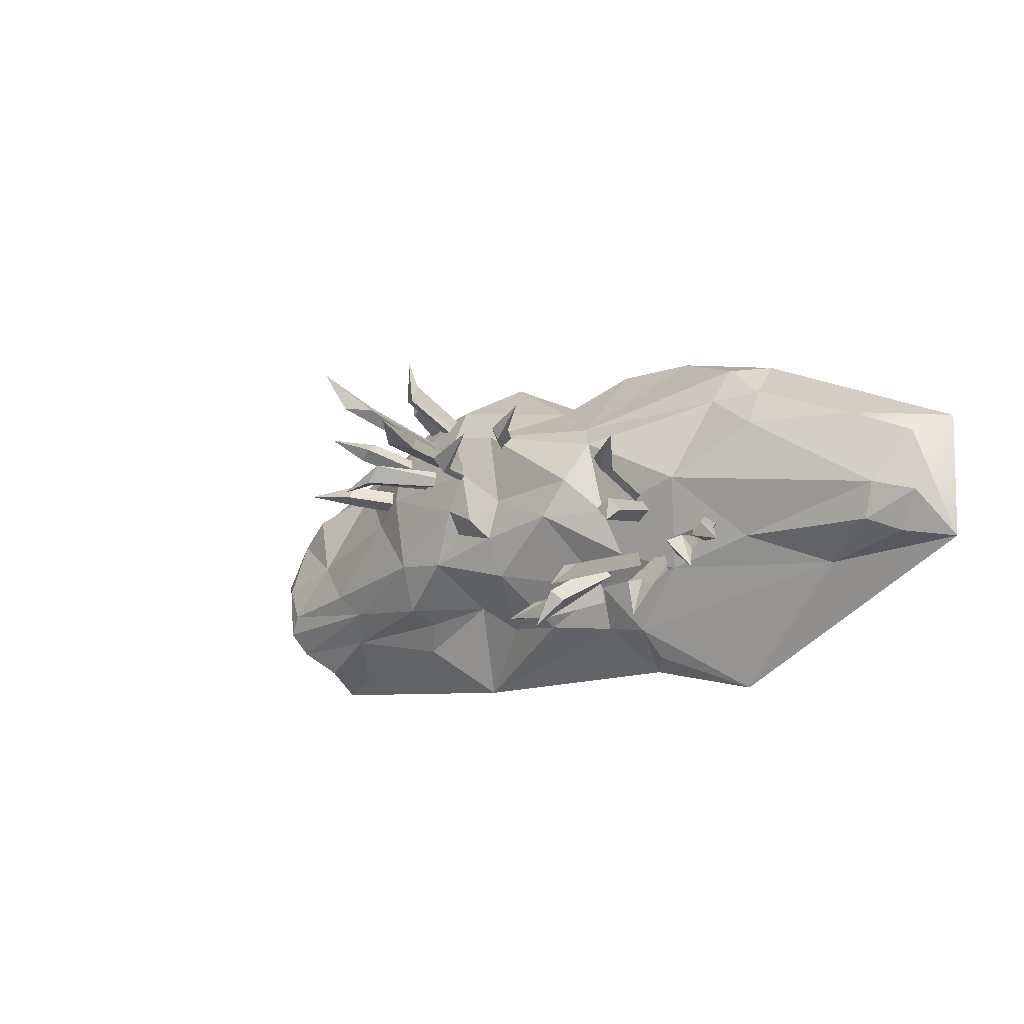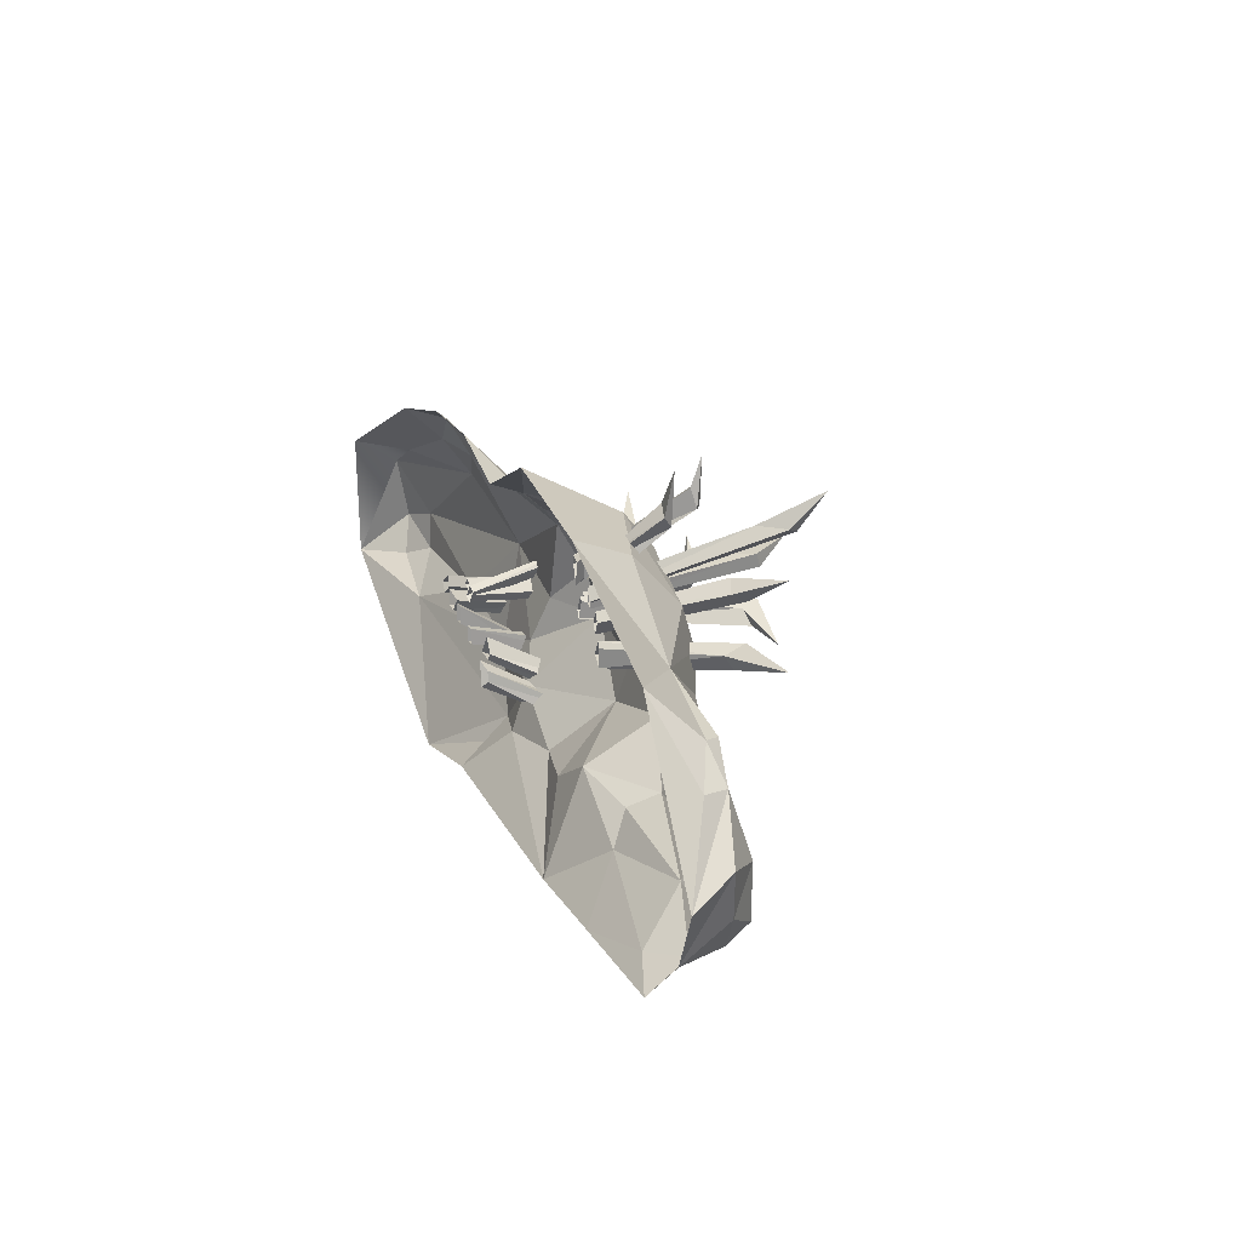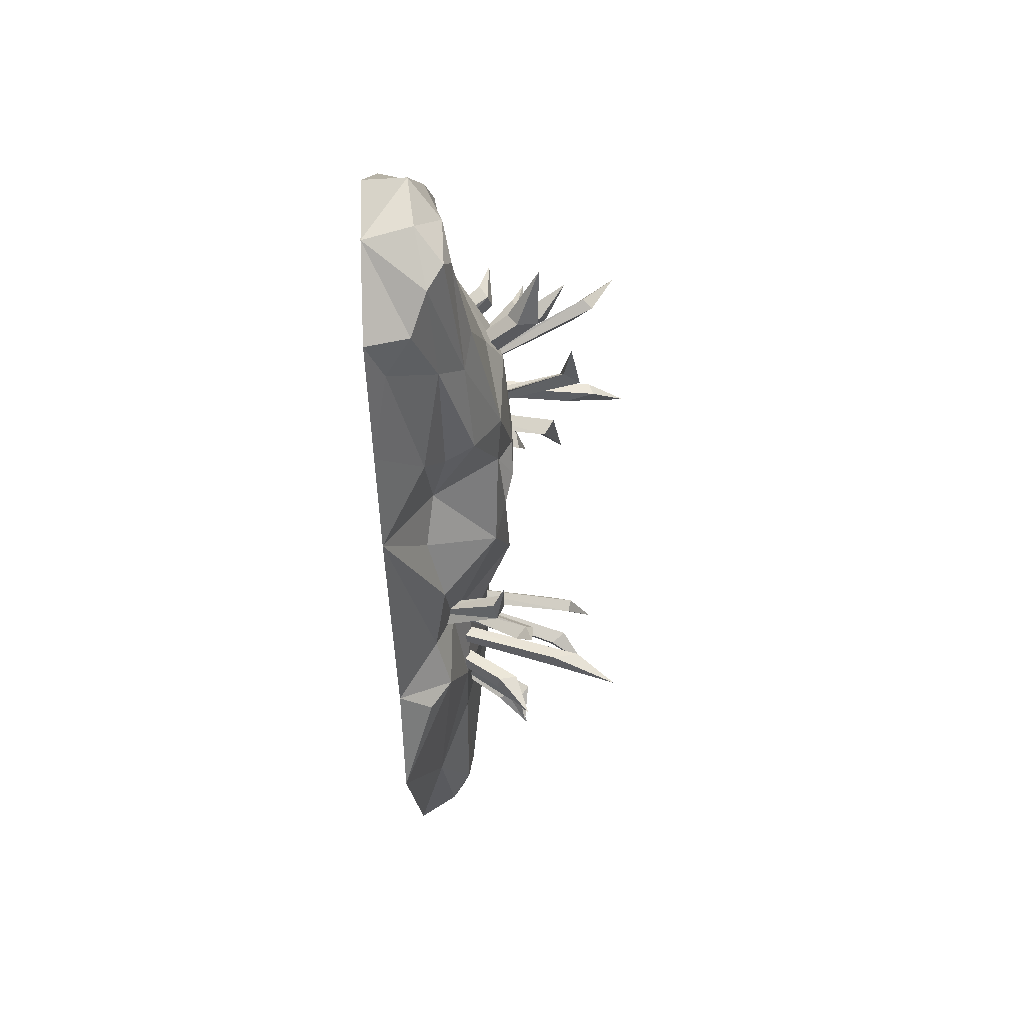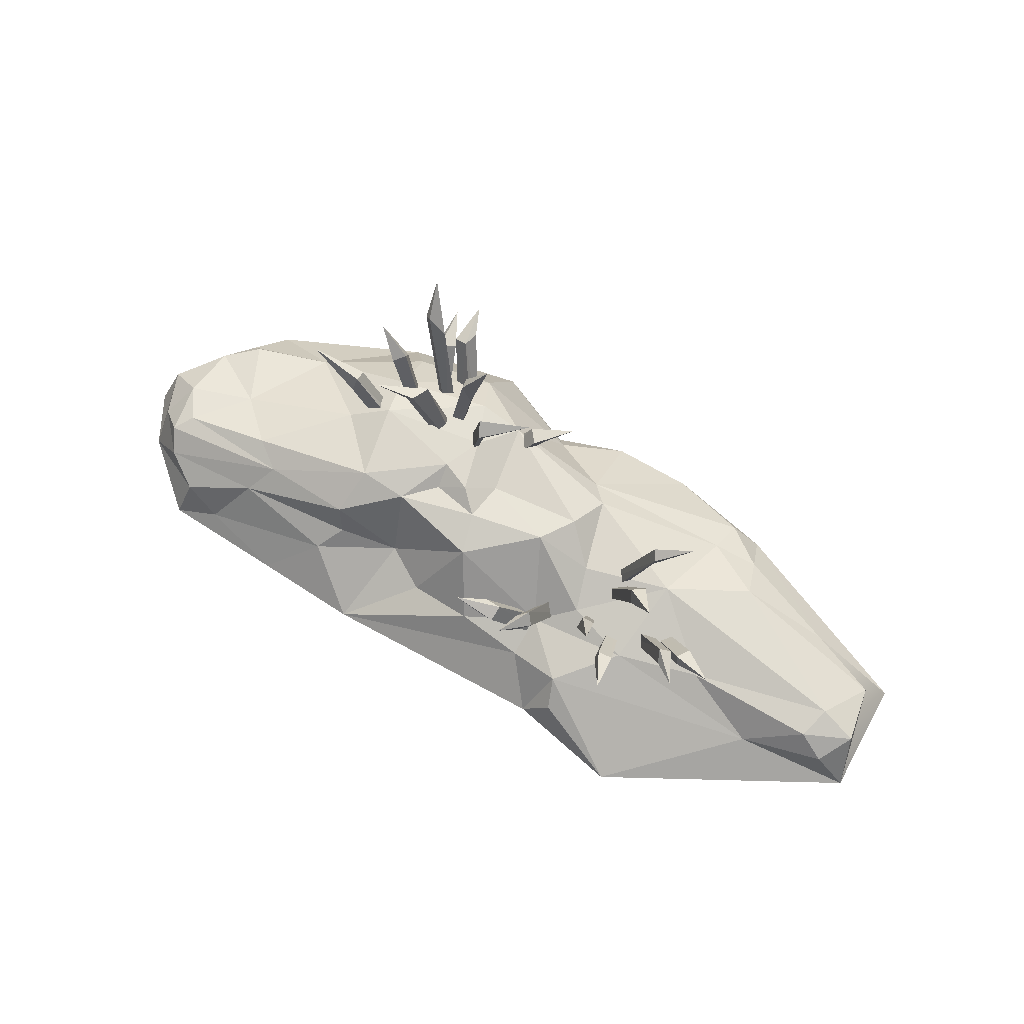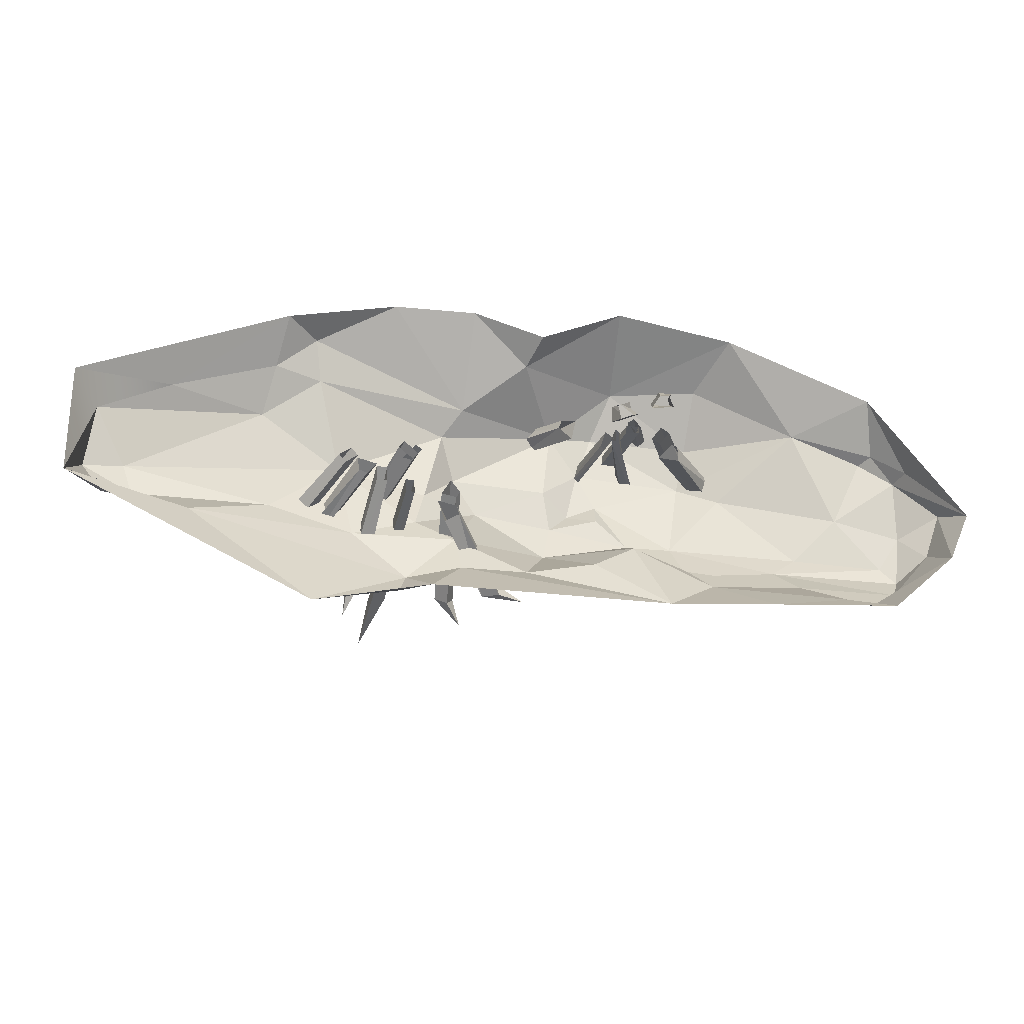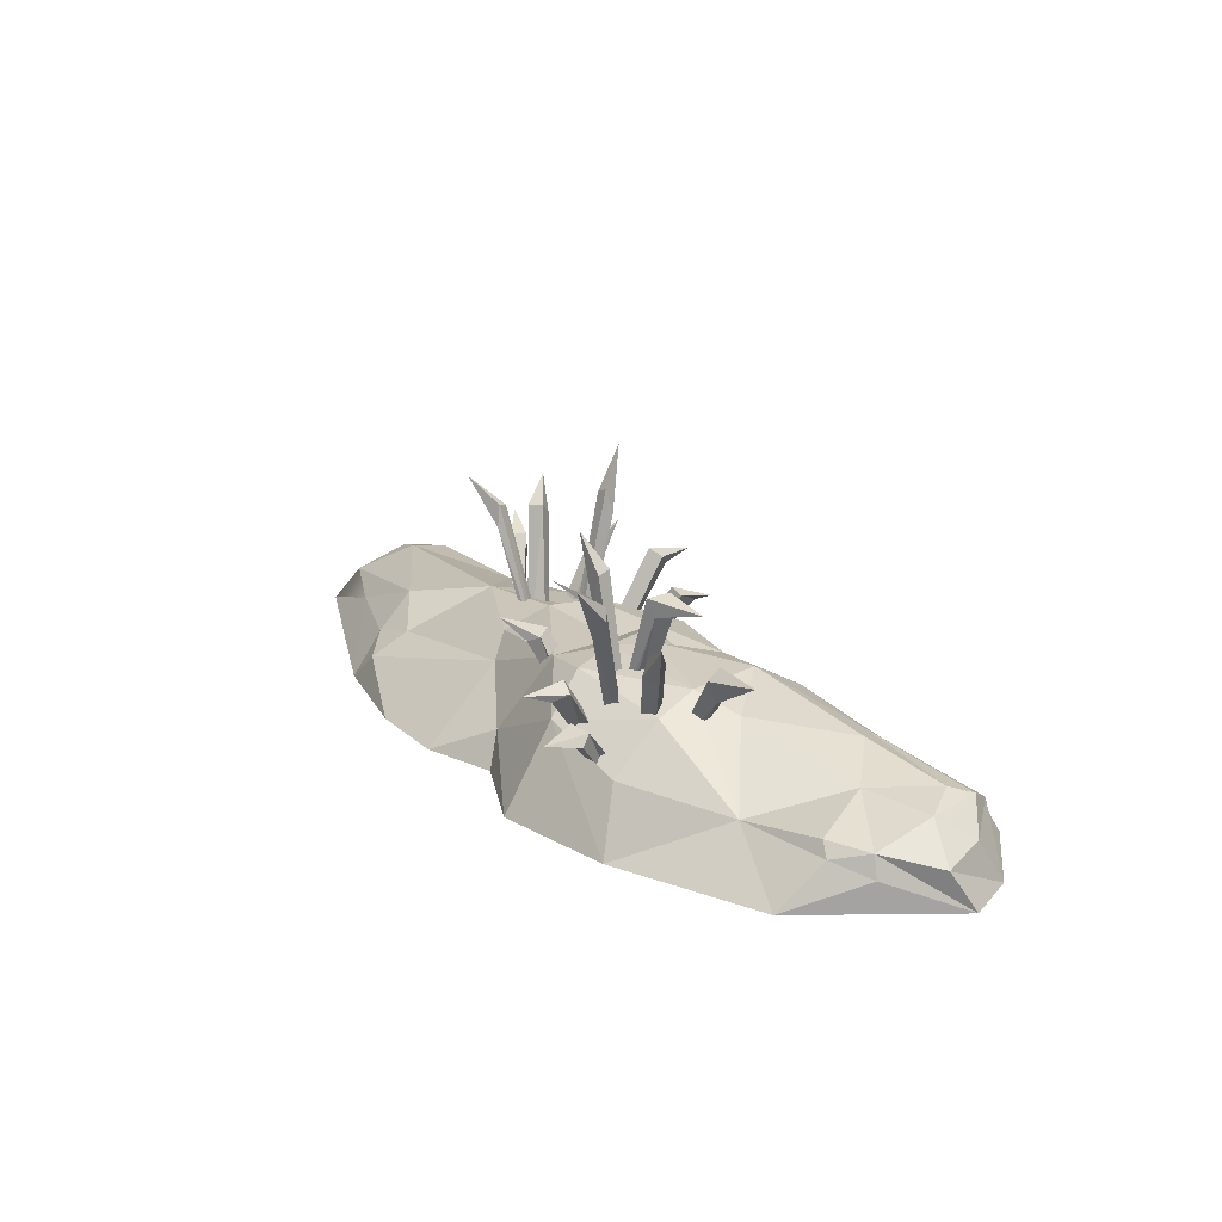
<metadata>
{"format":"obj","ext":"obj","renderer":"f3d","projection":"perspective","resolution":1024,"background":"white","views":[{"elev":-15.0,"azim":-137.8,"up":"+Z"},{"elev":22.8,"azim":69.5,"up":"+Z"},{"elev":-42.3,"azim":91.5,"up":"+Z"},{"elev":70.9,"azim":-152.8,"up":"+Y"},{"elev":-32.5,"azim":-11.1,"up":"+Z"},{"elev":21.4,"azim":53.4,"up":"+Y"}]}
</metadata>
<code>
v -79.95 -21.56 -8.769
v -85.36 -22.32 -13.49
v -123.5 30.25 -34.9
v -82.95 -21.5 -5.062
v -88.36 -22.26 -9.79
v -106 24.32 -29.42
v -107.1 16.12 -30.62
v -111.1 15.34 -24.77
v -109.9 23.54 -23.57
v -58.81 -20.24 2.63
v -52.26 -19.34 -2.749
v -86.24 59.32 -25.79
v -61.26 -20.24 -0.9043
v -54.72 -19.34 -6.282
v -78.86 48.97 -12.49
v -73.1 49.56 -16.35
v -75.07 43.92 -20.85
v -80.82 43.32 -16.99
v 61.7 -8.274 28.24
v 66.32 -9.094 34.65
v 99.29 52.1 50.43
v 65.36 -8.924 25.26
v 69.98 -9.744 31.67
v 83.36 43.14 44.41
v 84.6 35.88 48.43
v 89.64 33.69 43.91
v 88.41 40.95 39.89
v 37.38 -3.962 23.61
v 39.96 -4.42 31.69
v 8.784 49.57 35.92
v 39 -4.249 21.12
v 43.61 -5.067 28.12
v 28.4 39.37 24.2
v 28.83 42.23 30.67
v 32.92 46.08 28.9
v 30.15 41.69 22.14
v -34.02 -19.77 -29.08
v -33.01 -20.05 -33.62
v 3.99 22.02 -51.18
v -42.85 -20.32 -27.83
v -39.54 -20.9 -38.46
v -8.826 19.33 -44.84
v -7.805 16.4 -51.85
v -15.66 17.95 -52.83
v -16.68 20.88 -45.82
v 66.69 -9.16 53.66
v 70.98 -9.921 53.65
v 78.13 16.41 89.09
v 62.5 -8.416 46.2
v 72.88 -10.26 47.02
v 72.14 13.9 75.42
v 80.07 11.91 72.55
v 77.31 15.79 67.66
v 69.39 17.78 70.52
v 73.49 -10.37 23.21
v 73.57 -10.38 15.54
v 126.5 40.56 27.85
v 71.12 -9.946 25.1
v 64.5 -8.772 17.08
v 102.4 26.05 26.6
v 102 30.25 20.23
v 100.1 39.51 23.02
v 100.5 35.31 29.39
v -66.41 -20.92 -13.26
v -66.1 -21.45 -20.46
v -78.16 31.47 -62.03
v -71.16 -21.27 -13.25
v -70.86 -21.8 -20.45
v -70.84 25.67 -45.16
v -69.94 17.57 -47.05
v -76.9 16.17 -46.48
v -77.8 24.27 -44.59
v 43.58 -5.061 46.73
v 47.93 -5.834 48.19
v 65.06 32.25 89.46
v 43.27 -5.006 37.79
v 53.37 -6.798 42.17
v 59.96 30.89 75.9
v 66.51 27.24 77.46
v 68.49 29.11 69.87
v 61.94 32.76 68.31
v 17.92 -0.5101 33.93
v 19.17 -0.7318 38.1
v -8.785 31.82 50.71
v 23.73 -1.541 27.69
v 25.96 -1.937 38.03
v 1.926 26.35 41.53
v 5.283 24.5 46.45
v 11.08 27.53 43.83
v 6.158 28.99 36.86
v 53.85 -6.883 32.56
v 50.63 -6.311 37.47
v 80.28 75.14 75.05
v 56.8 -7.406 34.61
v 53.58 -6.834 39.51
v 76.49 65.09 59.26
v 68.36 54.81 59.34
v 71.71 50.5 61.83
v 79.84 60.77 61.76
v -50.62 -20.23 -0.7217
v -54.56 -20.63 -6.509
v -92.29 63.17 10.46
v -53.67 -20.56 1.04
v -57.61 -20.96 -4.747
v -74.52 53.52 5.873
v -76.97 52.14 0.8799
v -76.17 42.24 2.542
v -73.72 43.62 7.533
v -53.87 -20.39 -18.28
v -53.5 -20.87 -24.79
v -66.09 73.21 -53.53
v -57.78 -20.68 -18.32
v -57.41 -21.15 -24.83
v -58.91 55.79 -40.94
v -57.57 44.34 -43.93
v -63.17 41.87 -43.66
v -64.51 53.31 -40.68
v 45.98 -7.28 30.48
v 45.48 -8.13 23.55
v 86.02 54.6 19.88
v 44.19 -6.853 32.1
v 41.84 -7.426 25.61
v 65.13 49.34 27.07
v 70.1 51.11 21.55
v 65.45 58.37 20.2
v 61.62 56.65 28.62
v -75.3 -21.93 -17.91
v -78.99 -22.12 -16.87
v -108.8 29.17 -44.51
v -71.02 -21.16 -11.98
v -80.02 -21.68 -10.24
v -99.06 26.8 -37.2
v -104.3 22.61 -34.71
v -102.2 26.77 -29.07
v -96.97 30.95 -31.56
v 55.52 -7.178 31.18
v 49.67 -6.141 31.48
v 34.34 79.4 40.88
v 55.86 -7.24 35.09
v 50.02 -6.203 35.39
v 44.89 65.02 34.05
v 40.58 52.65 33.98
v 41.22 51 39.72
v 45.53 63.38 39.79
v -32.45 -19.04 -21.09
v -34.5 -19.44 -24.31
v -23.44 34.2 -60.11
v -36.92 -18.92 -15.24
v -41.14 -19.85 -23.34
v -27.22 31.16 -48.72
v -30.61 26.58 -53.08
v -35.86 30.05 -49.36
v -32.47 34.63 -45
v 185.7 -15.78 19.14
v -165.3 -14.11 23.86
v 86.77 -9.855 -52.09
v -28.47 -28.69 74.81
v -30.13 -11.09 -55.85
v 17.55 22.83 -9.728
v -54.18 -5.306 -60.46
v 167.4 -28.69 -63.62
v 194.3 -8.445 -22.9
v -123.3 2.228 24.3
v -197.3 -11.93 8.485
v 61.16 -28.69 -74.17
v 13.3 18.36 -28.28
v -101.4 -14.71 58.02
v 84.96 17.13 40.29
v 167.3 -3.312 29.25
v 182.5 2.97 -32.48
v 46.07 9.203 63.4
v -0.708 -13.67 58.07
v 31.04 -12.15 -47.72
v 4.592 -28.69 65.39
v 32.11 26.38 24.83
v -96.87 -28.69 -89.46
v -190.6 -10.92 -35.1
v -66.29 -28.69 72.93
v -115.5 -28.69 59.92
v -45.46 -28.69 -76.24
v -49.61 3.869 -25.09
v -32.16 -3.897 -37.17
v -57.92 -14.54 -72.66
v -18.53 23.76 -4.953
v -44.79 11.14 -5.242
v -37.06 11.93 29.5
v -119.2 -11.63 43.2
v -78.71 1.396 -36
v -178 -2.397 -29.35
v -152.4 -15.53 -42.04
v -85.77 11.33 3.744
v -117.3 -0.7636 -26.87
v 85.63 -2.321 62.54
v 171.7 -9.471 31
v 132.9 -6.541 39.68
v 97.27 -28.69 75.93
v 110 -28.69 -69.21
v 165 -28.69 49.76
v 208 -28.69 -10.45
v 162.9 -10.62 -54.13
v 197.4 -28.69 -34.72
v 177.7 -3.743 -43.01
v 146.8 -21.64 -58.77
v 132.3 -1.584 -42.8
v 122.9 8.627 -30.43
v 76.61 22.44 -14.62
v 154.7 3.697 -0.248
v 100 16.21 12.04
v 135.2 11.78 -20.12
v 175.8 5.608 -23.91
v 81.91 23.53 20.97
v -183 -0.476 -14.15
v -200.4 -6.209 -19.59
v -206.3 -28.69 -36.71
v 185.3 1.911 -8.085
v 182.8 -6.202 18.26
v 17.83 21.51 42.16
v -28.49 3.14 40.27
v 50.33 -8.669 -35.04
v 42.75 -28.69 84.22
v 77.73 -1.685 -40.39
v 81.37 11.13 -34.87
v 40.06 20.31 -3.561
v 54.41 20.44 -16.76
v 0.7588 -5.606 -51.72
v 40.92 26.33 7.425
v 14.11 19.89 9.199
v -29.69 21.36 11.14
v 201.6 -11.32 -1.14
v 38.96 24.11 45.29
v 26.83 26.49 0.4102
v -97.78 -5.444 41.57
v -208 -28.69 16.62
f 6 7 3
f 3 8 9
f 7 8 3
f 9 6 3
f 2 7 1
f 1 7 6
f 5 8 2
f 2 8 7
f 9 8 4
f 4 8 5
f 4 1 9
f 9 1 6
f 15 16 12
f 12 17 18
f 16 17 12
f 18 15 12
f 11 16 10
f 10 16 15
f 14 17 11
f 11 17 16
f 18 17 13
f 13 17 14
f 13 10 18
f 18 10 15
f 24 25 21
f 21 26 27
f 25 26 21
f 27 24 21
f 20 25 19
f 19 25 24
f 23 26 20
f 20 26 25
f 27 26 22
f 22 26 23
f 22 19 27
f 27 19 24
f 33 34 30
f 30 35 36
f 34 35 30
f 36 33 30
f 28 29 33
f 33 29 34
f 32 35 29
f 29 35 34
f 35 32 36
f 36 32 31
f 28 33 31
f 31 33 36
f 42 43 39
f 39 44 45
f 43 44 39
f 45 42 39
f 37 38 42
f 42 38 43
f 41 44 38
f 38 44 43
f 44 41 45
f 45 41 40
f 40 37 45
f 45 37 42
f 51 52 48
f 48 53 54
f 52 53 48
f 54 51 48
f 47 52 46
f 46 52 51
f 50 53 47
f 47 53 52
f 54 53 49
f 49 53 50
f 49 46 54
f 54 46 51
f 60 61 57
f 57 62 63
f 61 62 57
f 63 60 57
f 55 56 60
f 60 56 61
f 56 59 61
f 61 59 62
f 63 62 58
f 58 62 59
f 55 60 58
f 58 60 63
f 69 70 66
f 66 71 72
f 70 71 66
f 72 69 66
f 65 70 64
f 64 70 69
f 68 71 65
f 65 71 70
f 72 71 67
f 67 71 68
f 67 64 72
f 72 64 69
f 78 79 75
f 75 80 81
f 79 80 75
f 81 78 75
f 73 74 78
f 78 74 79
f 77 80 74
f 74 80 79
f 80 77 81
f 81 77 76
f 76 73 81
f 81 73 78
f 87 88 84
f 84 89 90
f 88 89 84
f 90 87 84
f 83 88 82
f 82 88 87
f 86 89 83
f 83 89 88
f 90 89 85
f 85 89 86
f 85 82 90
f 90 82 87
f 96 97 93
f 93 98 99
f 97 98 93
f 99 96 93
f 92 97 91
f 91 97 96
f 95 98 92
f 92 98 97
f 99 98 94
f 94 98 95
f 94 91 99
f 99 91 96
f 105 106 102
f 102 107 108
f 106 107 102
f 108 105 102
f 101 106 100
f 100 106 105
f 104 107 101
f 101 107 106
f 108 107 103
f 103 107 104
f 103 100 108
f 108 100 105
f 114 115 111
f 111 116 117
f 115 116 111
f 117 114 111
f 110 115 109
f 109 115 114
f 113 116 110
f 110 116 115
f 117 116 112
f 112 116 113
f 112 109 117
f 117 109 114
f 123 124 120
f 120 125 126
f 124 125 120
f 126 123 120
f 118 119 123
f 123 119 124
f 119 122 124
f 124 122 125
f 125 122 126
f 126 122 121
f 118 123 121
f 121 123 126
f 132 133 129
f 129 134 135
f 133 134 129
f 135 132 129
f 127 128 132
f 132 128 133
f 131 134 128
f 128 134 133
f 134 131 135
f 135 131 130
f 130 127 135
f 135 127 132
f 141 142 138
f 138 143 144
f 142 143 138
f 144 141 138
f 137 142 136
f 136 142 141
f 140 143 137
f 137 143 142
f 144 143 139
f 139 143 140
f 139 136 144
f 144 136 141
f 150 151 147
f 147 152 153
f 151 152 147
f 153 150 147
f 145 146 150
f 150 146 151
f 149 152 146
f 146 152 151
f 152 149 153
f 153 149 148
f 148 145 153
f 153 145 150
f 211 230 168
f 193 168 171
f 171 168 230
f 196 193 171
f 195 168 193
f 194 195 198
f 169 195 194
f 196 198 195
f 196 195 193
f 154 216 194
f 169 194 216
f 154 194 198
f 154 198 199
f 200 201 161
f 200 202 201
f 162 201 202
f 200 203 204
f 156 204 203
f 156 203 197
f 197 203 161
f 161 203 200
f 162 202 170
f 204 202 200
f 156 221 204
f 222 204 221
f 204 205 202
f 222 205 204
f 170 202 205
f 222 206 205
f 210 209 207
f 206 208 209
f 209 208 207
f 206 209 205
f 170 205 210
f 205 209 210
f 195 207 208
f 208 211 195
f 195 211 168
f 206 211 208
f 213 212 189
f 164 212 213
f 155 163 164
f 163 212 164
f 177 213 189
f 164 213 214
f 177 214 213
f 170 210 215
f 170 215 162
f 210 207 215
f 199 201 229
f 215 229 162
f 162 229 201
f 216 229 215
f 154 199 216
f 216 199 229
f 216 207 169
f 169 207 195
f 215 207 216
f 211 175 230
f 175 217 230
f 171 230 217
f 172 220 171
f 196 171 220
f 186 218 217
f 171 217 172
f 172 217 218
f 157 172 218
f 173 219 165
f 197 165 156
f 156 165 219
f 158 225 165
f 173 165 225
f 158 165 180
f 174 220 172
f 157 174 172
f 219 222 221
f 206 224 226
f 226 224 223
f 222 224 206
f 159 223 224
f 159 224 166
f 166 224 219
f 219 224 222
f 225 166 173
f 173 166 219
f 156 219 221
f 226 223 231
f 223 159 231
f 206 226 211
f 231 175 226
f 211 226 175
f 231 159 227
f 231 227 175
f 175 227 217
f 186 217 228
f 227 228 217
f 232 218 186
f 167 178 218
f 157 218 178
f 167 179 178
f 167 218 232
f 182 184 166
f 159 166 184
f 182 181 184
f 185 184 181
f 160 182 158
f 158 182 225
f 166 225 182
f 188 181 182
f 188 182 160
f 176 183 180
f 158 180 160
f 160 180 183
f 160 183 176
f 159 184 227
f 227 184 228
f 185 228 184
f 185 186 228
f 191 186 185
f 188 191 181
f 181 191 185
f 167 232 187
f 155 187 163
f 163 187 232
f 155 179 187
f 167 187 179
f 164 233 155
f 160 190 188
f 160 176 190
f 190 214 177
f 176 214 190
f 177 189 190
f 191 232 186
f 163 232 191
f 188 192 191
f 163 191 212
f 191 192 212
f 189 212 192
f 189 192 190
f 190 192 188
f 164 214 233
f 155 233 179

</code>
